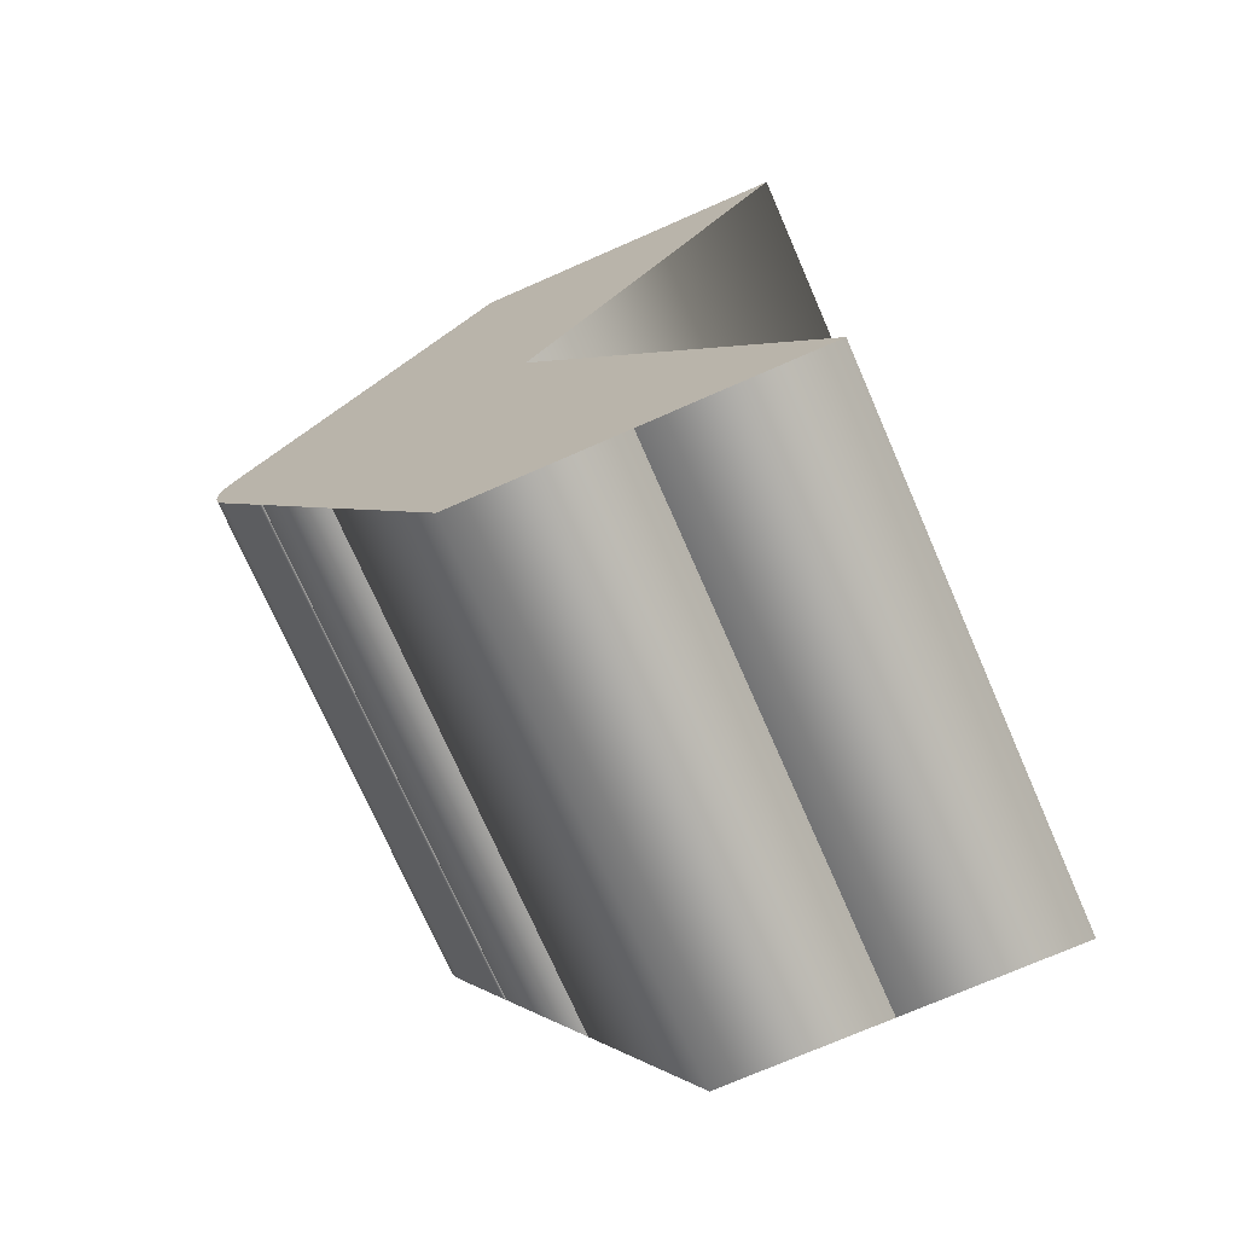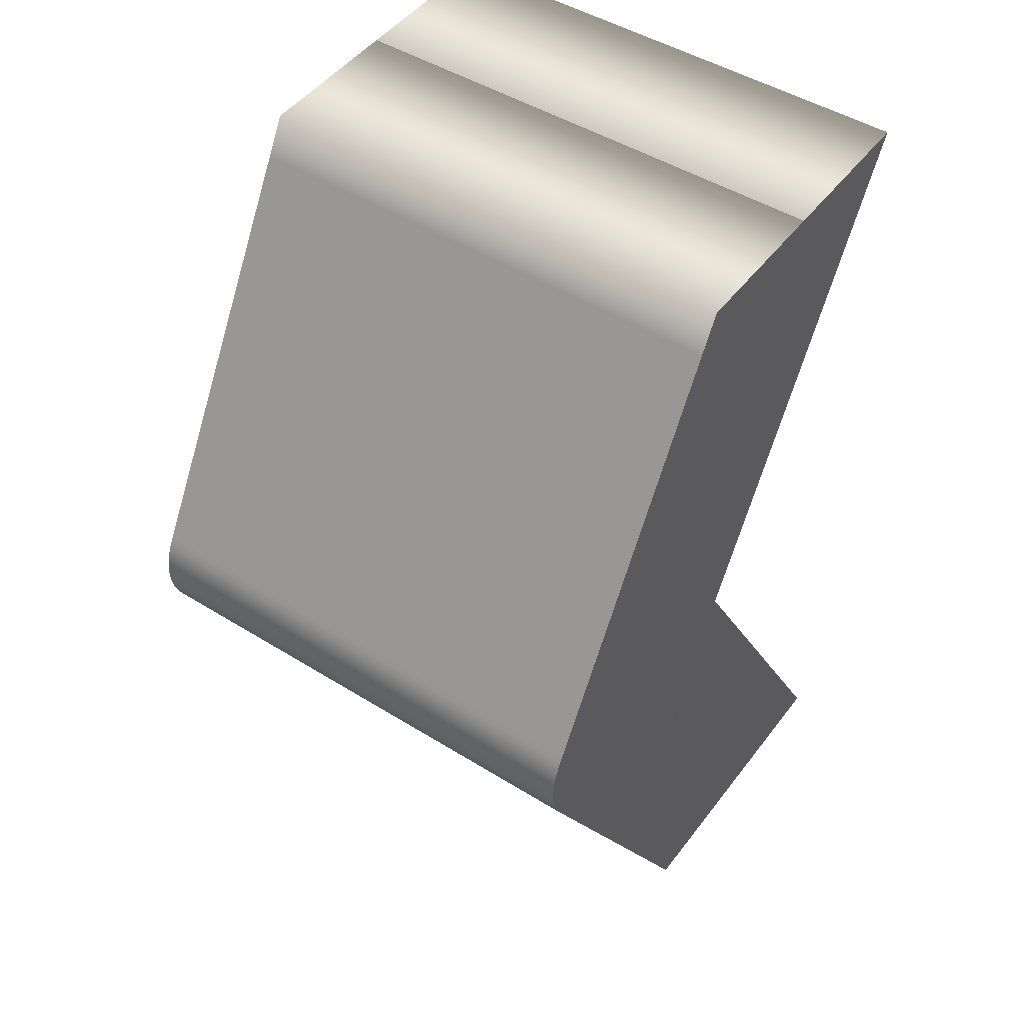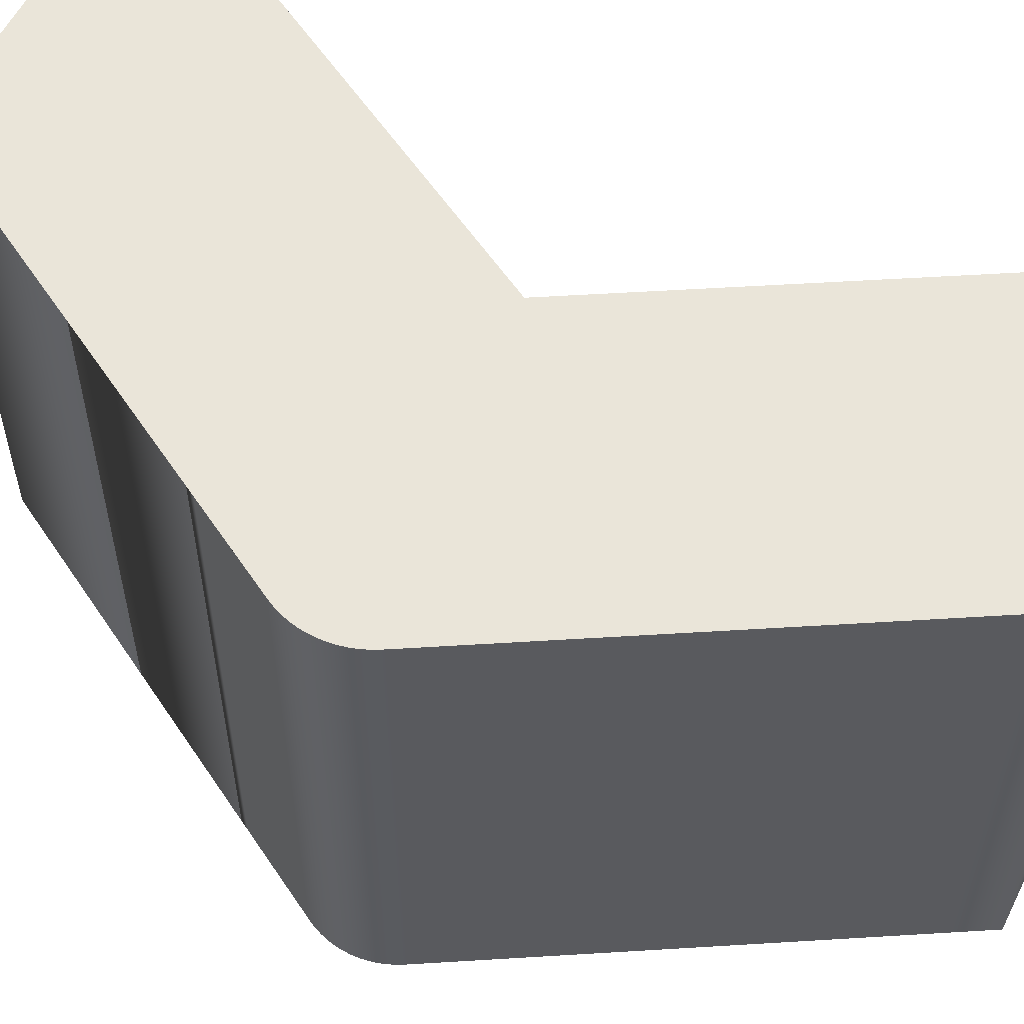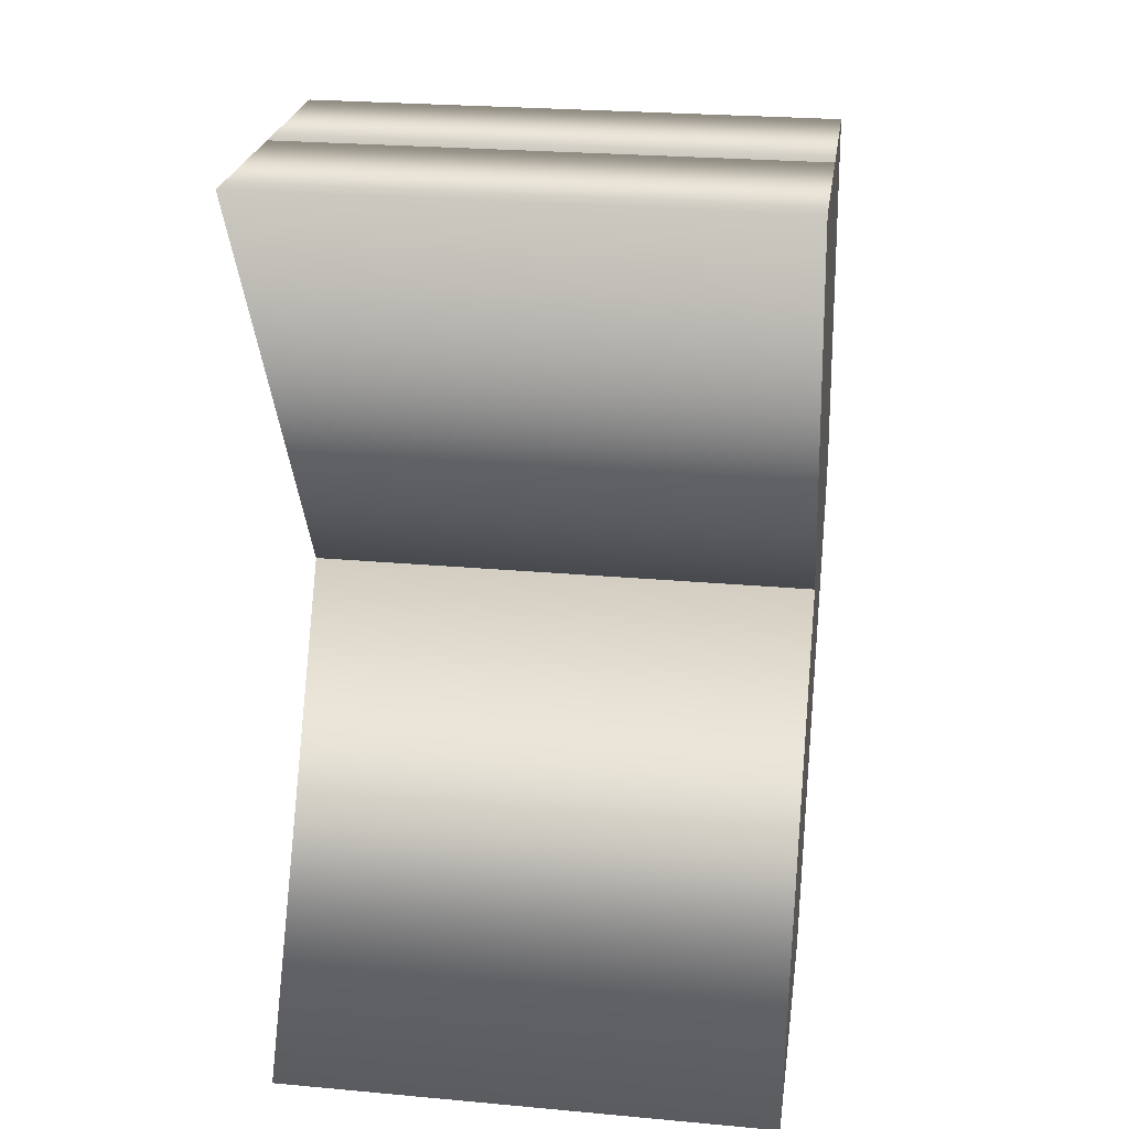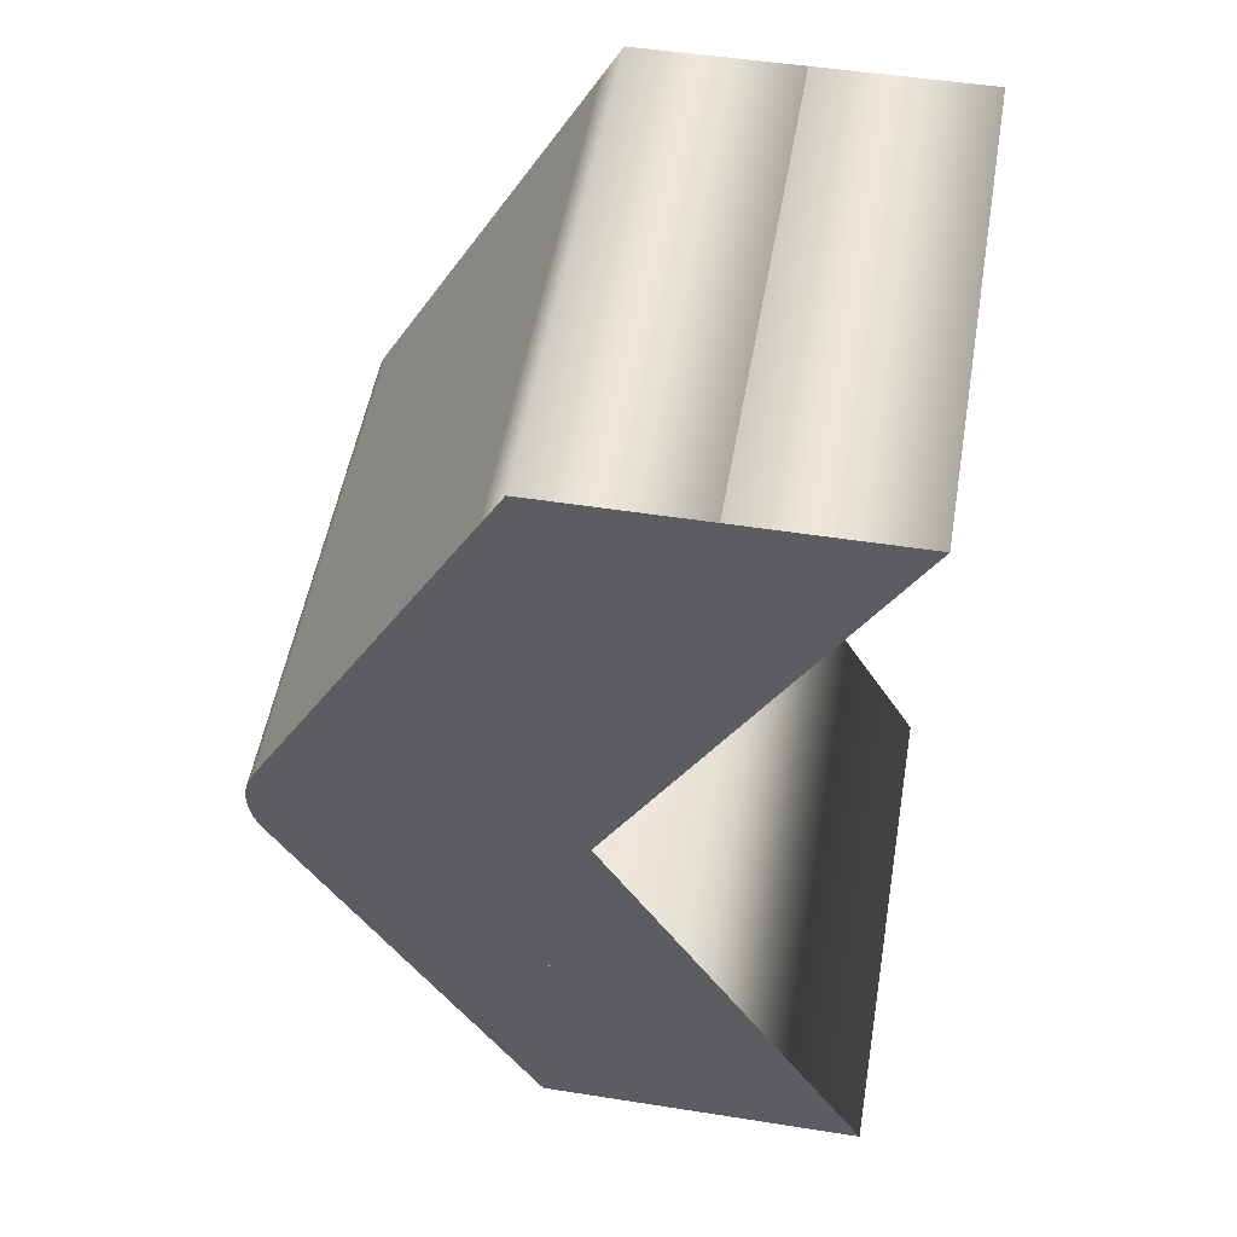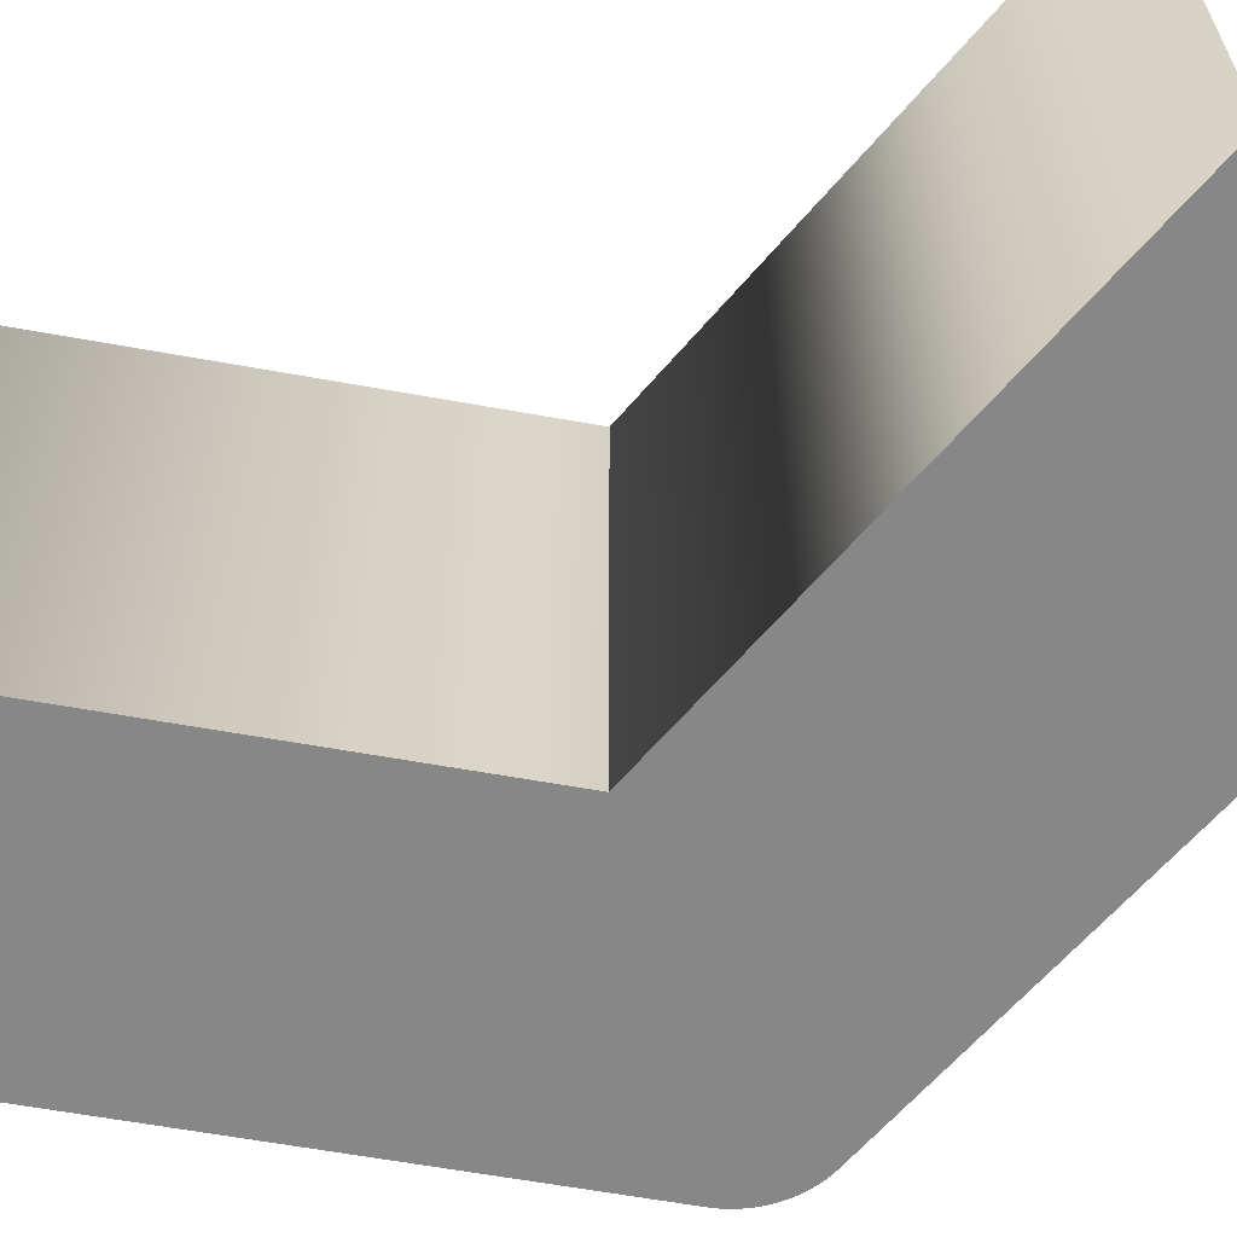
<metadata>
{"format":"obj","ext":"obj","renderer":"f3d","projection":"perspective","resolution":1024,"background":"white","views":[{"elev":-73.1,"azim":-156.8,"up":"+Y"},{"elev":47.4,"azim":124.8,"up":"+Y"},{"elev":58.2,"azim":116.0,"up":"+Z"},{"elev":25.2,"azim":-82.2,"up":"+Y"},{"elev":52.2,"azim":-170.6,"up":"+Y"},{"elev":-63.0,"azim":-70.7,"up":"+Z"}]}
</metadata>
<code>
o Curve.008_Curve.004
v 0.1051 0.2031 0.04812
v 0.1343 0.2029 0.04833
v 0.1383 0.1959 0.04835
v 0.1427 0.1881 0.04837
v 0.1475 0.1798 0.0484
v 0.1524 0.1712 0.04842
v 0.1573 0.1626 0.04845
v 0.1621 0.1542 0.04847
v 0.1665 0.1464 0.04849
v 0.1705 0.1394 0.04851
v 0.1738 0.1335 0.04853
v 0.1764 0.129 0.04854
v 0.1781 0.1261 0.04855
v 0.1787 0.125 0.04855
v 0.1794 0.1238 0.04856
v 0.1799 0.1225 0.04856
v 0.1803 0.1211 0.04856
v 0.1806 0.1198 0.04856
v 0.1808 0.1184 0.04856
v 0.1808 0.117 0.04856
v 0.1807 0.1156 0.04856
v 0.1806 0.1142 0.04855
v 0.1802 0.1129 0.04855
v 0.1798 0.1115 0.04854
v 0.1793 0.1102 0.04854
v 0.1786 0.109 0.04853
v 0.1785 0.1087 0.04853
v 0.1781 0.1081 0.04853
v 0.1775 0.1071 0.04852
v 0.1767 0.1058 0.04852
v 0.1758 0.1043 0.04851
v 0.1748 0.1025 0.0485
v 0.1737 0.1007 0.04849
v 0.1726 0.09881 0.04848
v 0.1715 0.09691 0.04847
v 0.1704 0.09507 0.04846
v 0.1694 0.09335 0.04845
v 0.1685 0.09181 0.04844
v 0.1058 0.2032 -0.04669
v 0.135 0.203 -0.04648
v 0.139 0.196 -0.04646
v 0.1434 0.1882 -0.04644
v 0.1482 0.1799 -0.04641
v 0.1531 0.1713 -0.04639
v 0.158 0.1627 -0.04636
v 0.1627 0.1543 -0.04634
v 0.1672 0.1466 -0.04632
v 0.1712 0.1396 -0.0463
v 0.1745 0.1337 -0.04628
v 0.1771 0.1291 -0.04627
v 0.1788 0.1262 -0.04626
v 0.1794 0.1251 -0.04625
v 0.18 0.1239 -0.04625
v 0.1806 0.1226 -0.04625
v 0.181 0.1212 -0.04625
v 0.1813 0.1199 -0.04625
v 0.1814 0.1185 -0.04625
v 0.1815 0.1171 -0.04625
v 0.1814 0.1157 -0.04625
v 0.1812 0.1143 -0.04625
v 0.1809 0.113 -0.04626
v 0.1805 0.1117 -0.04626
v 0.18 0.1104 -0.04627
v 0.1793 0.1091 -0.04627
v 0.1792 0.1089 -0.04628
v 0.1788 0.1082 -0.04628
v 0.1782 0.1072 -0.04628
v 0.1774 0.1059 -0.04629
v 0.1765 0.1044 -0.0463
v 0.1755 0.1027 -0.04631
v 0.1744 0.1008 -0.04632
v 0.1733 0.09892 -0.04633
v 0.1722 0.09703 -0.04634
v 0.1711 0.09519 -0.04635
v 0.1701 0.09347 -0.04636
v 0.1692 0.09193 -0.04637
v 0.1058 0.2032 -0.04669
v 0.1051 0.2031 0.04812
v 0.135 0.203 -0.04648
v 0.1343 0.2029 0.04833
v 0.139 0.196 -0.04646
v 0.1383 0.1959 0.04835
v 0.1434 0.1882 -0.04644
v 0.1427 0.1881 0.04837
v 0.1482 0.1799 -0.04641
v 0.1475 0.1798 0.0484
v 0.1531 0.1713 -0.04639
v 0.1524 0.1712 0.04842
v 0.158 0.1627 -0.04636
v 0.1573 0.1626 0.04845
v 0.1627 0.1543 -0.04634
v 0.1621 0.1542 0.04847
v 0.1672 0.1466 -0.04632
v 0.1665 0.1464 0.04849
v 0.1712 0.1396 -0.0463
v 0.1705 0.1394 0.04851
v 0.1745 0.1337 -0.04628
v 0.1738 0.1335 0.04853
v 0.1771 0.1291 -0.04627
v 0.1764 0.129 0.04854
v 0.1788 0.1262 -0.04626
v 0.1781 0.1261 0.04855
v 0.1794 0.1251 -0.04625
v 0.1787 0.125 0.04855
v 0.18 0.1239 -0.04625
v 0.1794 0.1238 0.04856
v 0.1806 0.1226 -0.04625
v 0.1799 0.1225 0.04856
v 0.181 0.1212 -0.04625
v 0.1803 0.1211 0.04856
v 0.1813 0.1199 -0.04625
v 0.1806 0.1198 0.04856
v 0.1814 0.1185 -0.04625
v 0.1808 0.1184 0.04856
v 0.1815 0.1171 -0.04625
v 0.1808 0.117 0.04856
v 0.1814 0.1157 -0.04625
v 0.1807 0.1156 0.04856
v 0.1812 0.1143 -0.04625
v 0.1806 0.1142 0.04855
v 0.1809 0.113 -0.04626
v 0.1802 0.1129 0.04855
v 0.1805 0.1117 -0.04626
v 0.1798 0.1115 0.04854
v 0.18 0.1104 -0.04627
v 0.1793 0.1102 0.04854
v 0.1793 0.1091 -0.04627
v 0.1786 0.109 0.04853
v 0.1792 0.1089 -0.04628
v 0.1785 0.1087 0.04853
v 0.1788 0.1082 -0.04628
v 0.1781 0.1081 0.04853
v 0.1782 0.1072 -0.04628
v 0.1775 0.1071 0.04852
v 0.1774 0.1059 -0.04629
v 0.1767 0.1058 0.04852
v 0.1765 0.1044 -0.0463
v 0.1758 0.1043 0.04851
v 0.1755 0.1027 -0.04631
v 0.1748 0.1025 0.0485
v 0.1744 0.1008 -0.04632
v 0.1737 0.1007 0.04849
v 0.1733 0.09892 -0.04633
v 0.1726 0.09881 0.04848
v 0.1722 0.09703 -0.04634
v 0.1715 0.09691 0.04847
v 0.1711 0.09519 -0.04635
v 0.1704 0.09507 0.04846
v 0.1701 0.09347 -0.04636
v 0.1694 0.09335 0.04845
v 0.1692 0.09193 -0.04637
v 0.1685 0.09181 0.04844
f 38 2 1
f 38 3 2
f 38 4 3
f 38 5 4
f 38 6 5
f 38 7 6
f 38 8 7
f 38 9 8
f 38 10 9
f 38 11 10
f 38 12 11
f 38 13 12
f 38 14 13
f 38 15 14
f 38 16 15
f 38 17 16
f 38 18 17
f 38 19 18
f 38 20 19
f 38 21 20
f 38 22 21
f 38 23 22
f 38 24 23
f 38 25 24
f 38 26 25
f 38 31 26
f 31 28 26
f 28 27 26
f 31 29 28
f 31 30 29
f 38 33 31
f 33 32 31
f 38 34 33
f 38 35 34
f 38 36 35
f 38 37 36
f 40 76 39
f 41 76 40
f 42 76 41
f 43 76 42
f 44 76 43
f 45 76 44
f 46 76 45
f 47 76 46
f 48 76 47
f 49 76 48
f 50 76 49
f 51 76 50
f 52 76 51
f 53 76 52
f 54 76 53
f 55 76 54
f 56 76 55
f 57 76 56
f 58 76 57
f 59 76 58
f 60 76 59
f 61 76 60
f 62 76 61
f 63 76 62
f 64 76 63
f 69 76 64
f 66 69 64
f 65 66 64
f 67 69 66
f 68 69 67
f 71 76 69
f 70 71 69
f 72 76 71
f 73 76 72
f 74 76 73
f 75 76 74
f 78 80 79 77
f 80 82 81 79
f 82 84 83 81
f 84 86 85 83
f 86 88 87 85
f 88 90 89 87
f 90 92 91 89
f 92 94 93 91
f 94 96 95 93
f 96 98 97 95
f 98 100 99 97
f 100 102 101 99
f 102 104 103 101
f 104 106 105 103
f 106 108 107 105
f 108 110 109 107
f 110 112 111 109
f 112 114 113 111
f 114 116 115 113
f 116 118 117 115
f 118 120 119 117
f 120 122 121 119
f 122 124 123 121
f 124 126 125 123
f 126 128 127 125
f 128 130 129 127
f 130 132 131 129
f 132 134 133 131
f 134 136 135 133
f 136 138 137 135
f 138 140 139 137
f 140 142 141 139
f 142 144 143 141
f 144 146 145 143
f 146 148 147 145
f 148 150 149 147
f 150 152 151 149
f 152 78 77 151
o Curve.007_XMLID_67_
v 0.1685 0.09179 0.04844
v 0.153 0.0653 0.04829
v 0.07431 0.2033 0.04789
v 0.1051 0.2031 0.04812
v 0.1685 0.09181 0.04844
v 0.1692 0.0919 -0.04637
v 0.1537 0.06542 -0.04652
v 0.075 0.2034 -0.04691
v 0.1058 0.2032 -0.04669
v 0.1692 0.09193 -0.04637
v 0.1692 0.0919 -0.04637
v 0.1685 0.09179 0.04844
v 0.1537 0.06542 -0.04652
v 0.153 0.0653 0.04829
v 0.075 0.2034 -0.04691
v 0.07431 0.2033 0.04789
v 0.1058 0.2032 -0.04669
v 0.1051 0.2031 0.04812
v 0.1692 0.09193 -0.04637
v 0.1685 0.09181 0.04844
f 154 156 155
f 154 157 156
f 154 153 157
f 161 159 160
f 162 159 161
f 158 159 162
f 164 166 165 163
f 166 168 167 165
f 168 170 169 167
f 170 172 171 169
f 172 164 163 171
o Curve.001_Curve
v 0.07324 0.03205 0.04767
v 0.1233 0.1173 0.04814
v 0.1385 0.09066 0.04822
v 0.104 0.03186 0.04789
v 0.07393 0.03217 -0.04714
v 0.124 0.1175 -0.04667
v 0.1392 0.09078 -0.04659
v 0.1047 0.03198 -0.04691
v 0.07393 0.03217 -0.04714
v 0.07324 0.03205 0.04767
v 0.124 0.1175 -0.04667
v 0.1233 0.1173 0.04814
v 0.1392 0.09078 -0.04659
v 0.1385 0.09066 0.04822
v 0.1047 0.03198 -0.04691
v 0.104 0.03186 0.04789
f 173 175 174
f 173 176 175
f 179 177 178
f 180 177 179
f 182 184 183 181
f 184 186 185 183
f 186 188 187 185
f 188 182 181 187
o Curve_XMLID_30_
v 0.1332 0.03168 0.04811
v 0.104 0.03186 0.04789
v 0.1385 0.09066 0.04822
v 0.1526 0.06597 0.04829
v 0.153 0.0653 0.04829
v 0.1339 0.0318 -0.0467
v 0.1047 0.03198 -0.04691
v 0.1392 0.09078 -0.04659
v 0.1533 0.06609 -0.04652
v 0.1537 0.06542 -0.04652
v 0.1339 0.0318 -0.0467
v 0.1332 0.03168 0.04811
v 0.1047 0.03198 -0.04691
v 0.104 0.03186 0.04789
v 0.1392 0.09078 -0.04659
v 0.1385 0.09066 0.04822
v 0.1533 0.06609 -0.04652
v 0.1526 0.06597 0.04829
v 0.1537 0.06542 -0.04652
v 0.153 0.0653 0.04829
f 190 192 191
f 190 193 192
f 190 189 193
f 197 195 196
f 198 195 197
f 194 195 198
f 200 202 201 199
f 202 204 203 201
f 204 206 205 203
f 206 208 207 205
f 208 200 199 207

</code>
